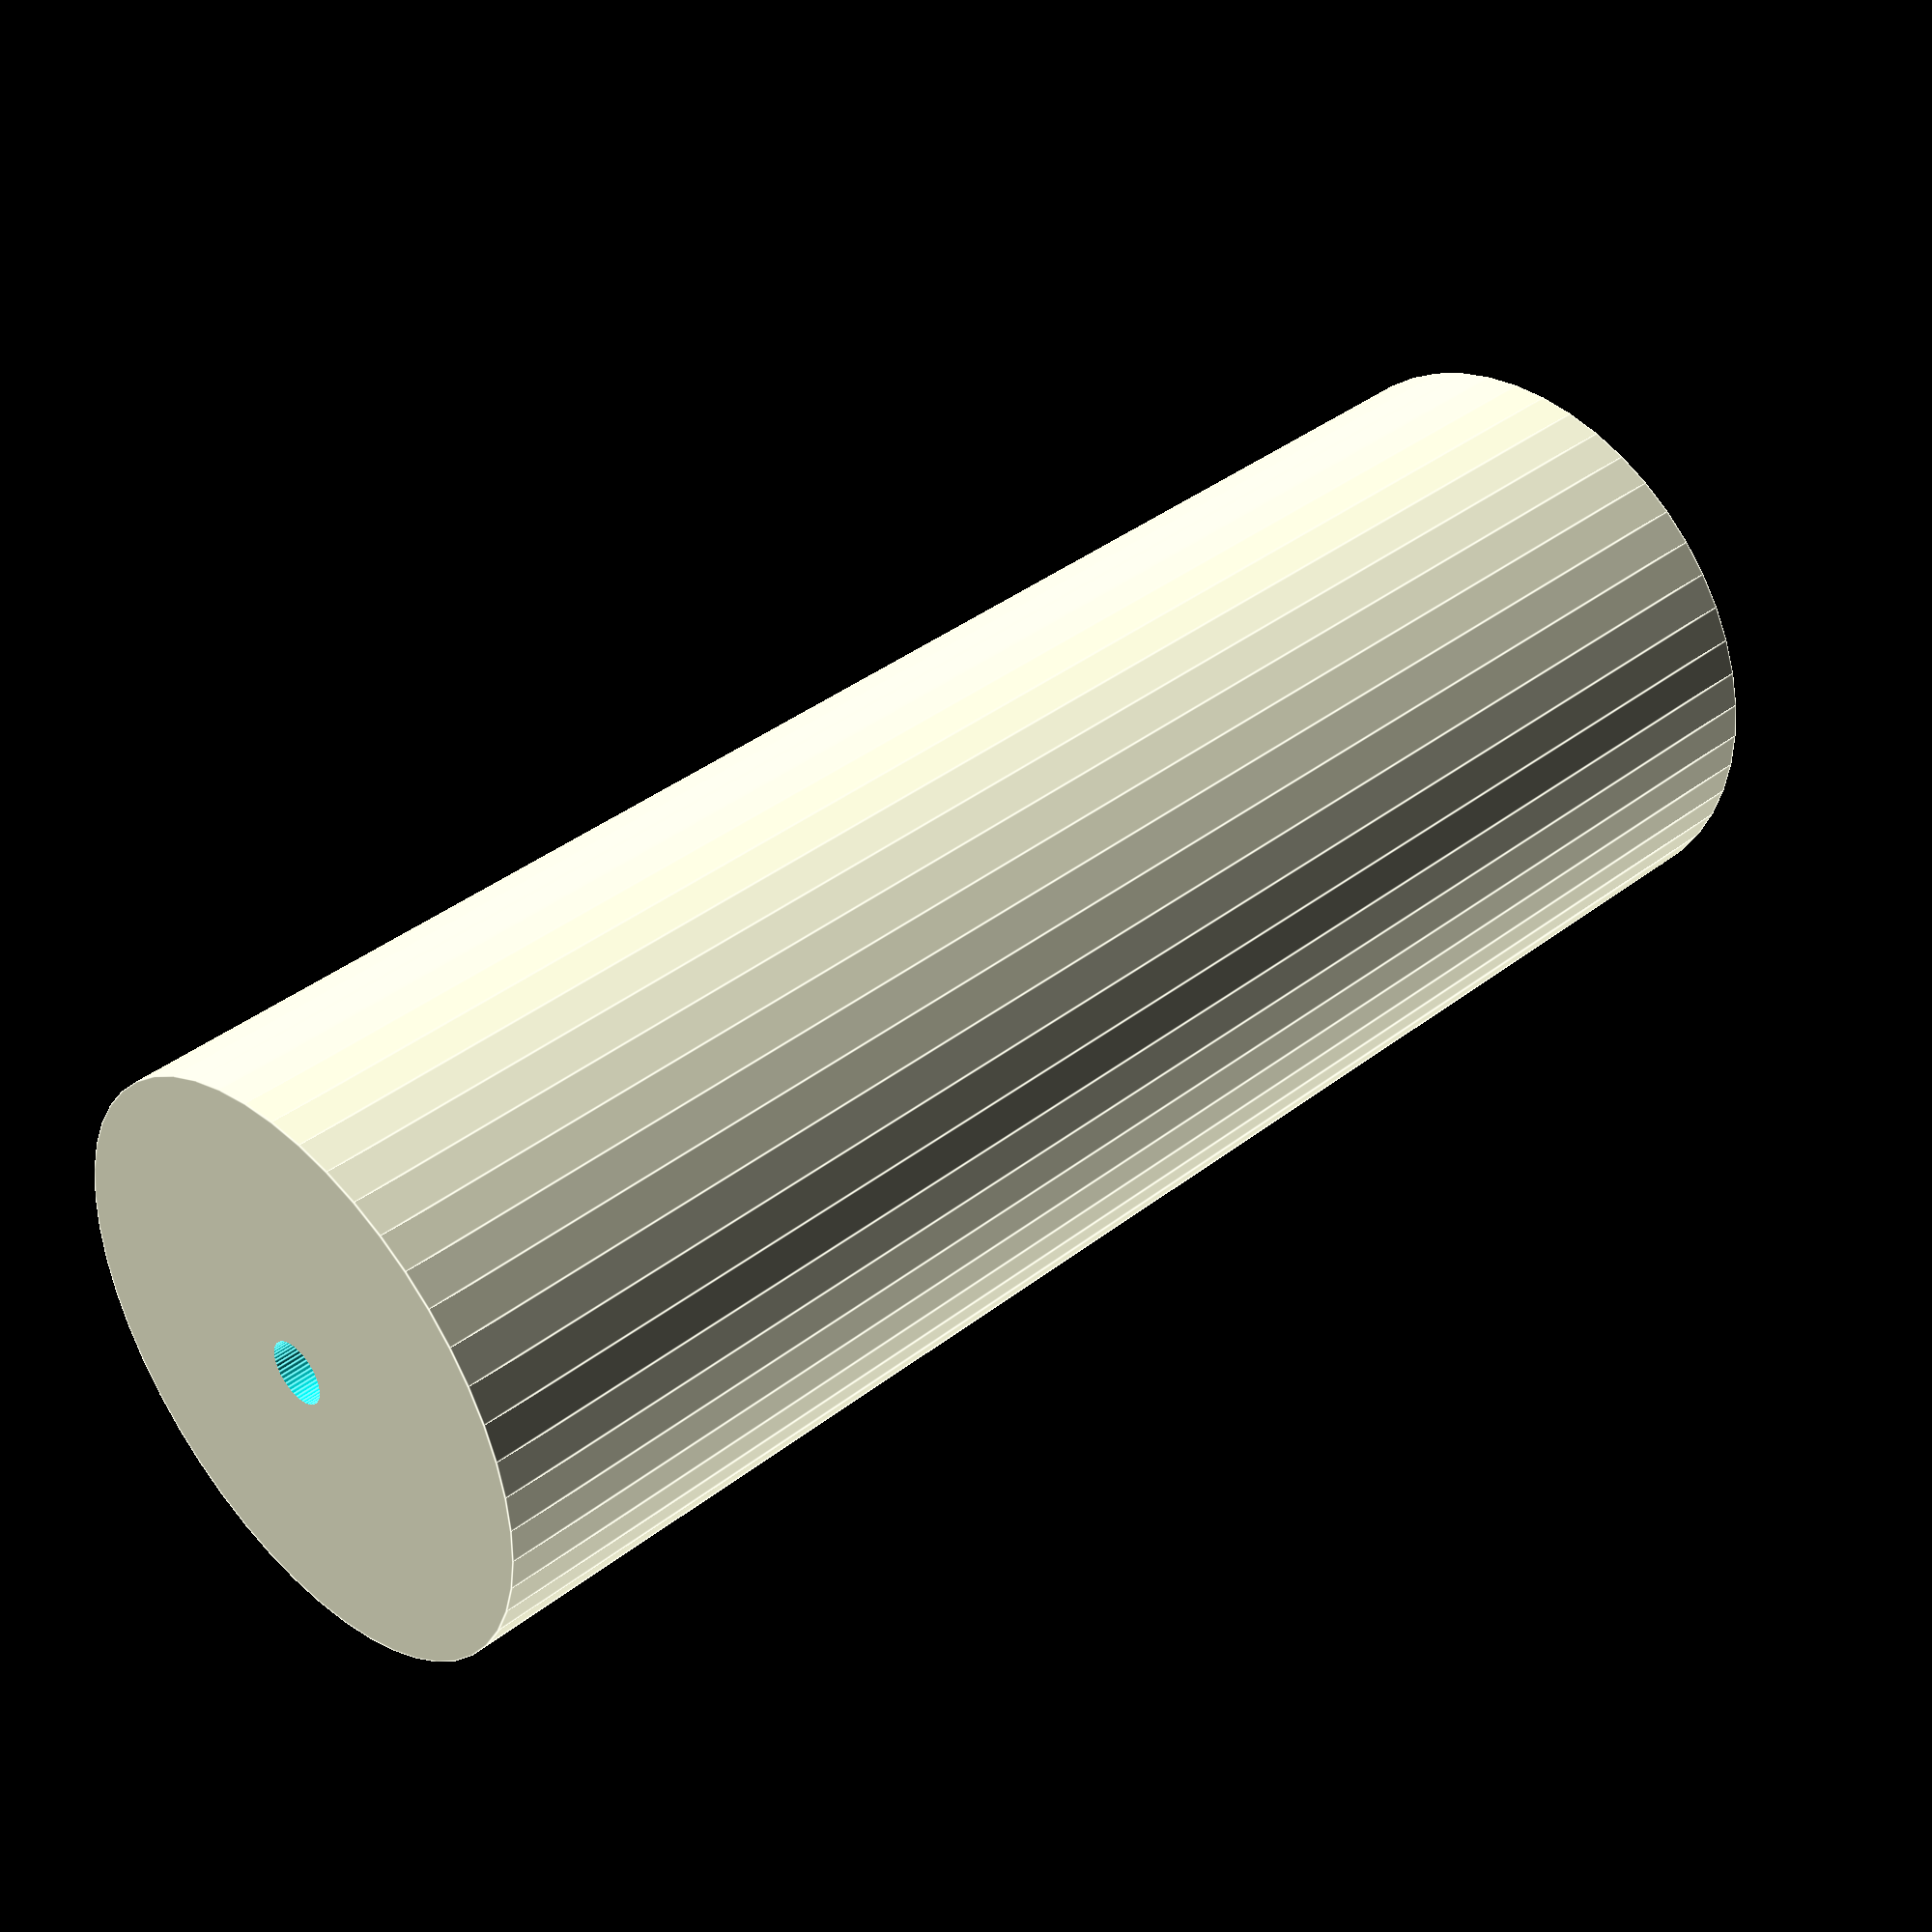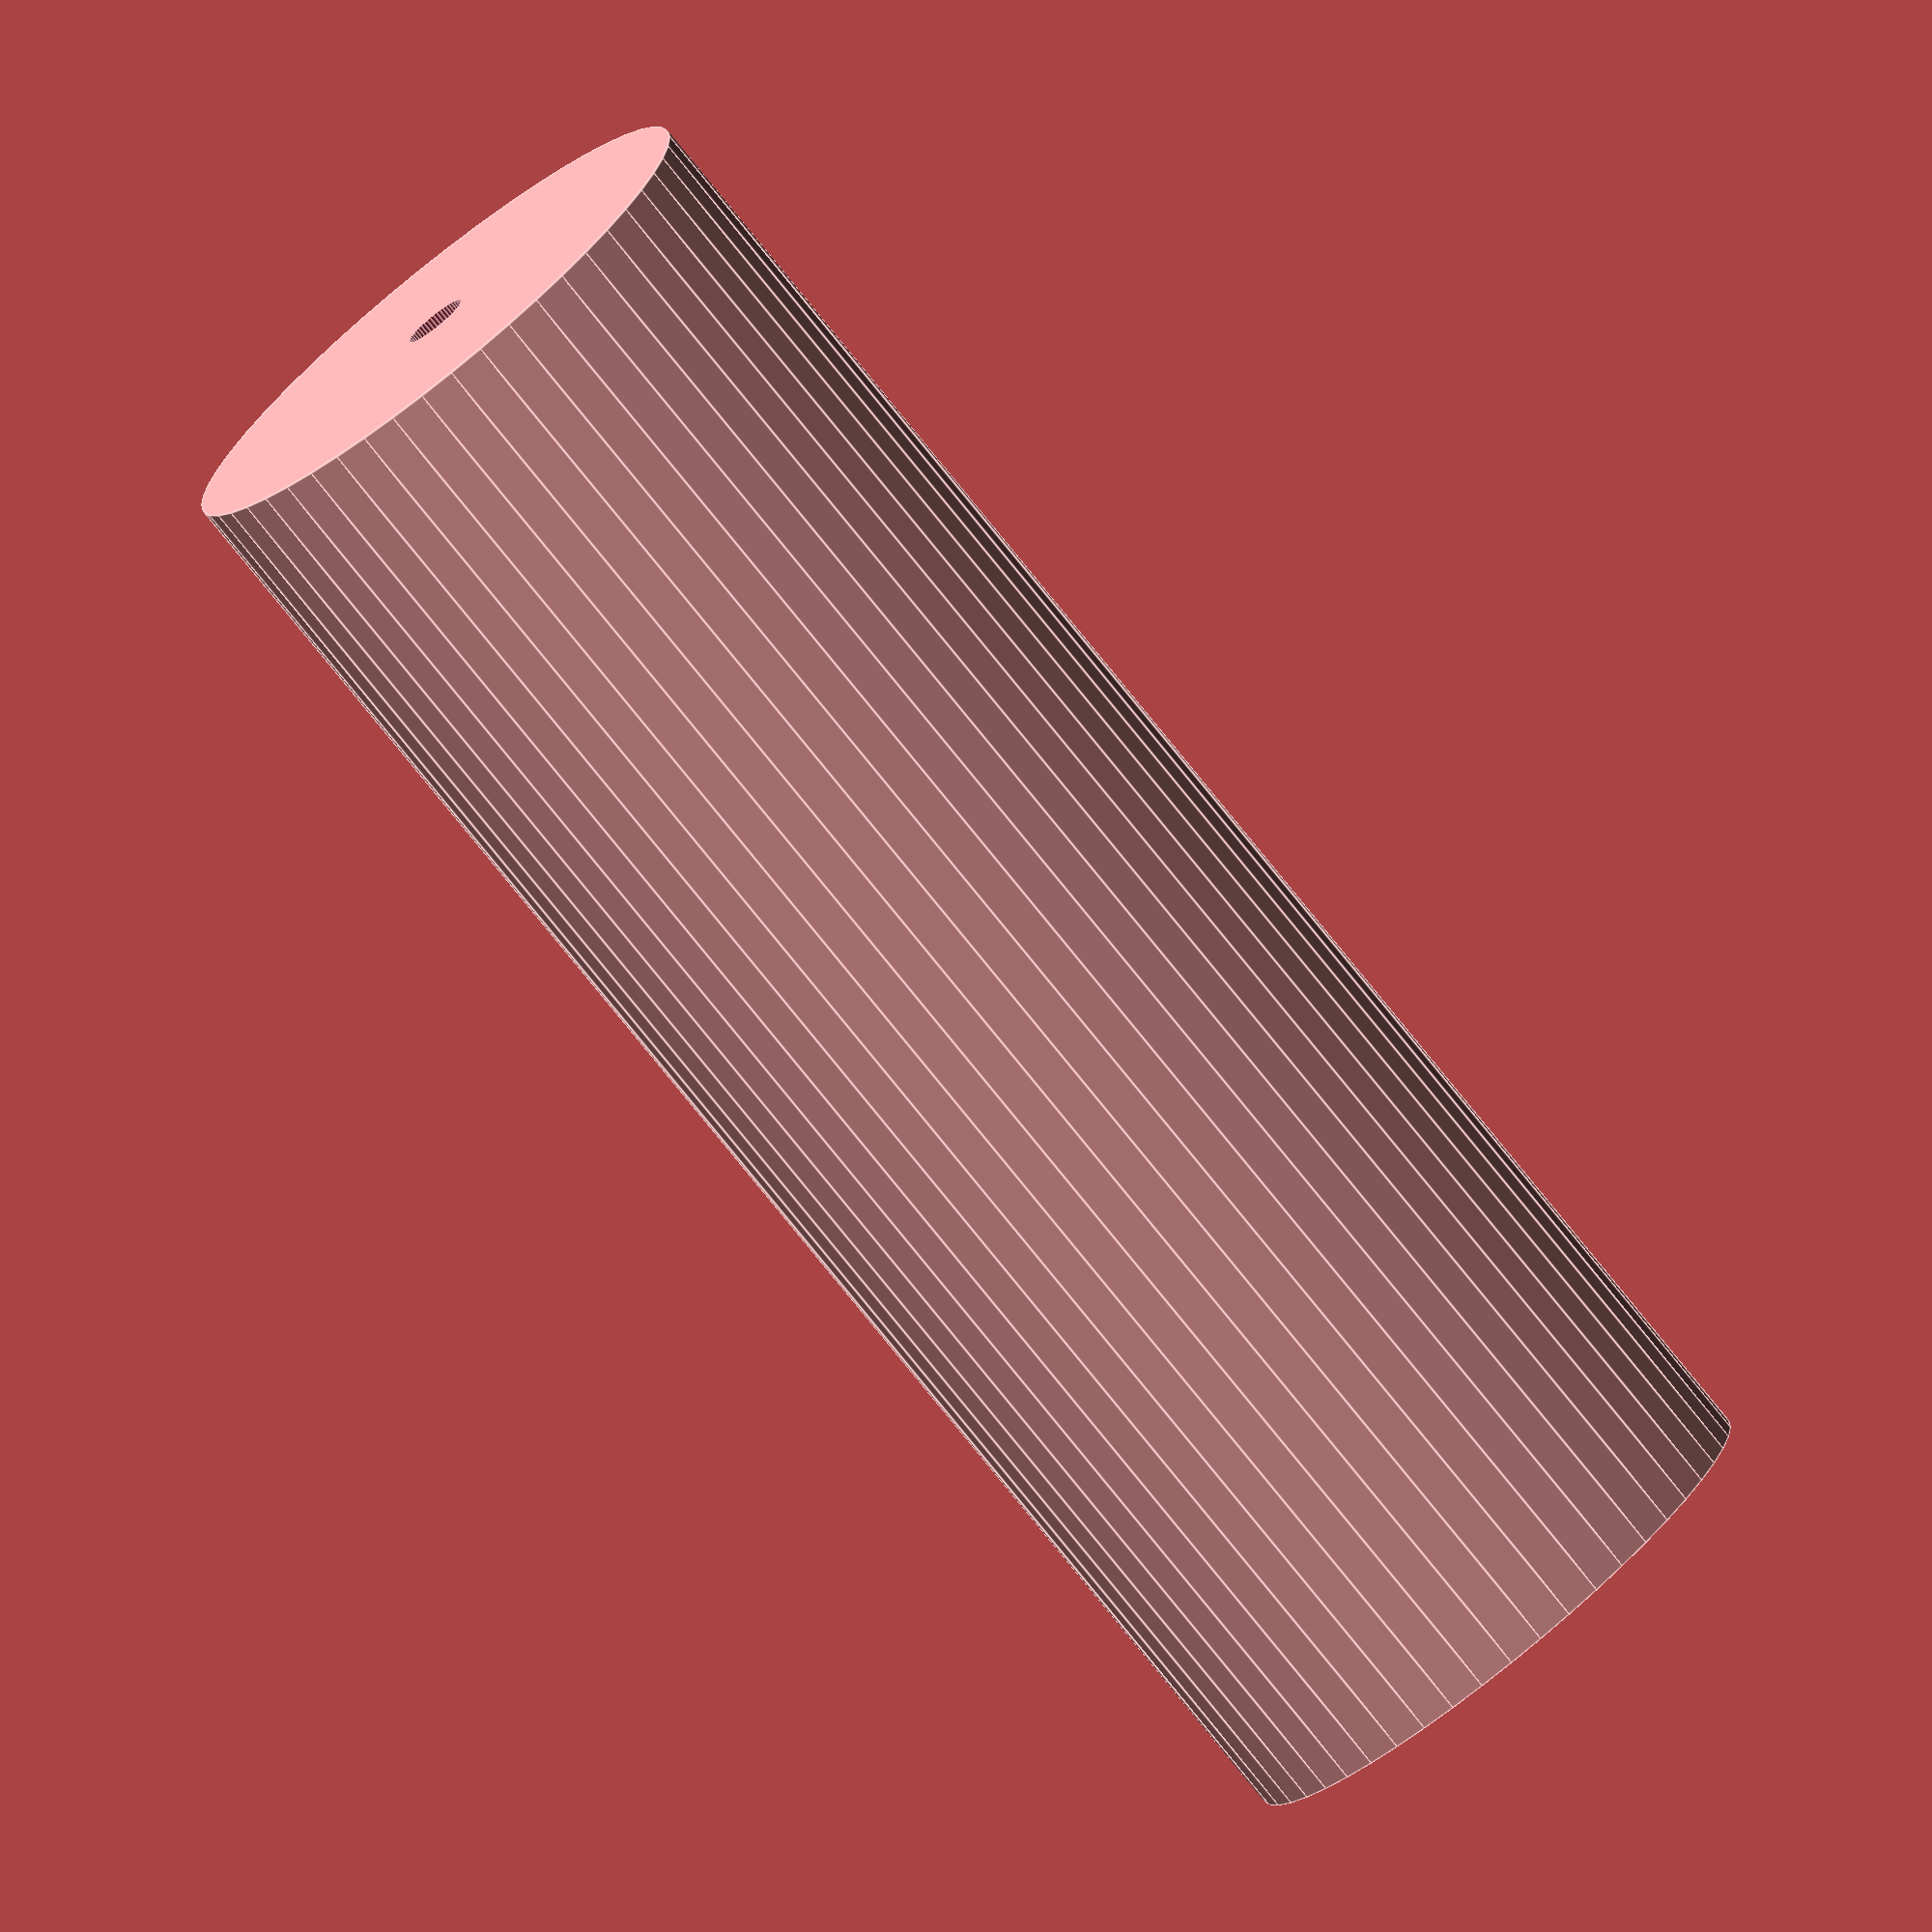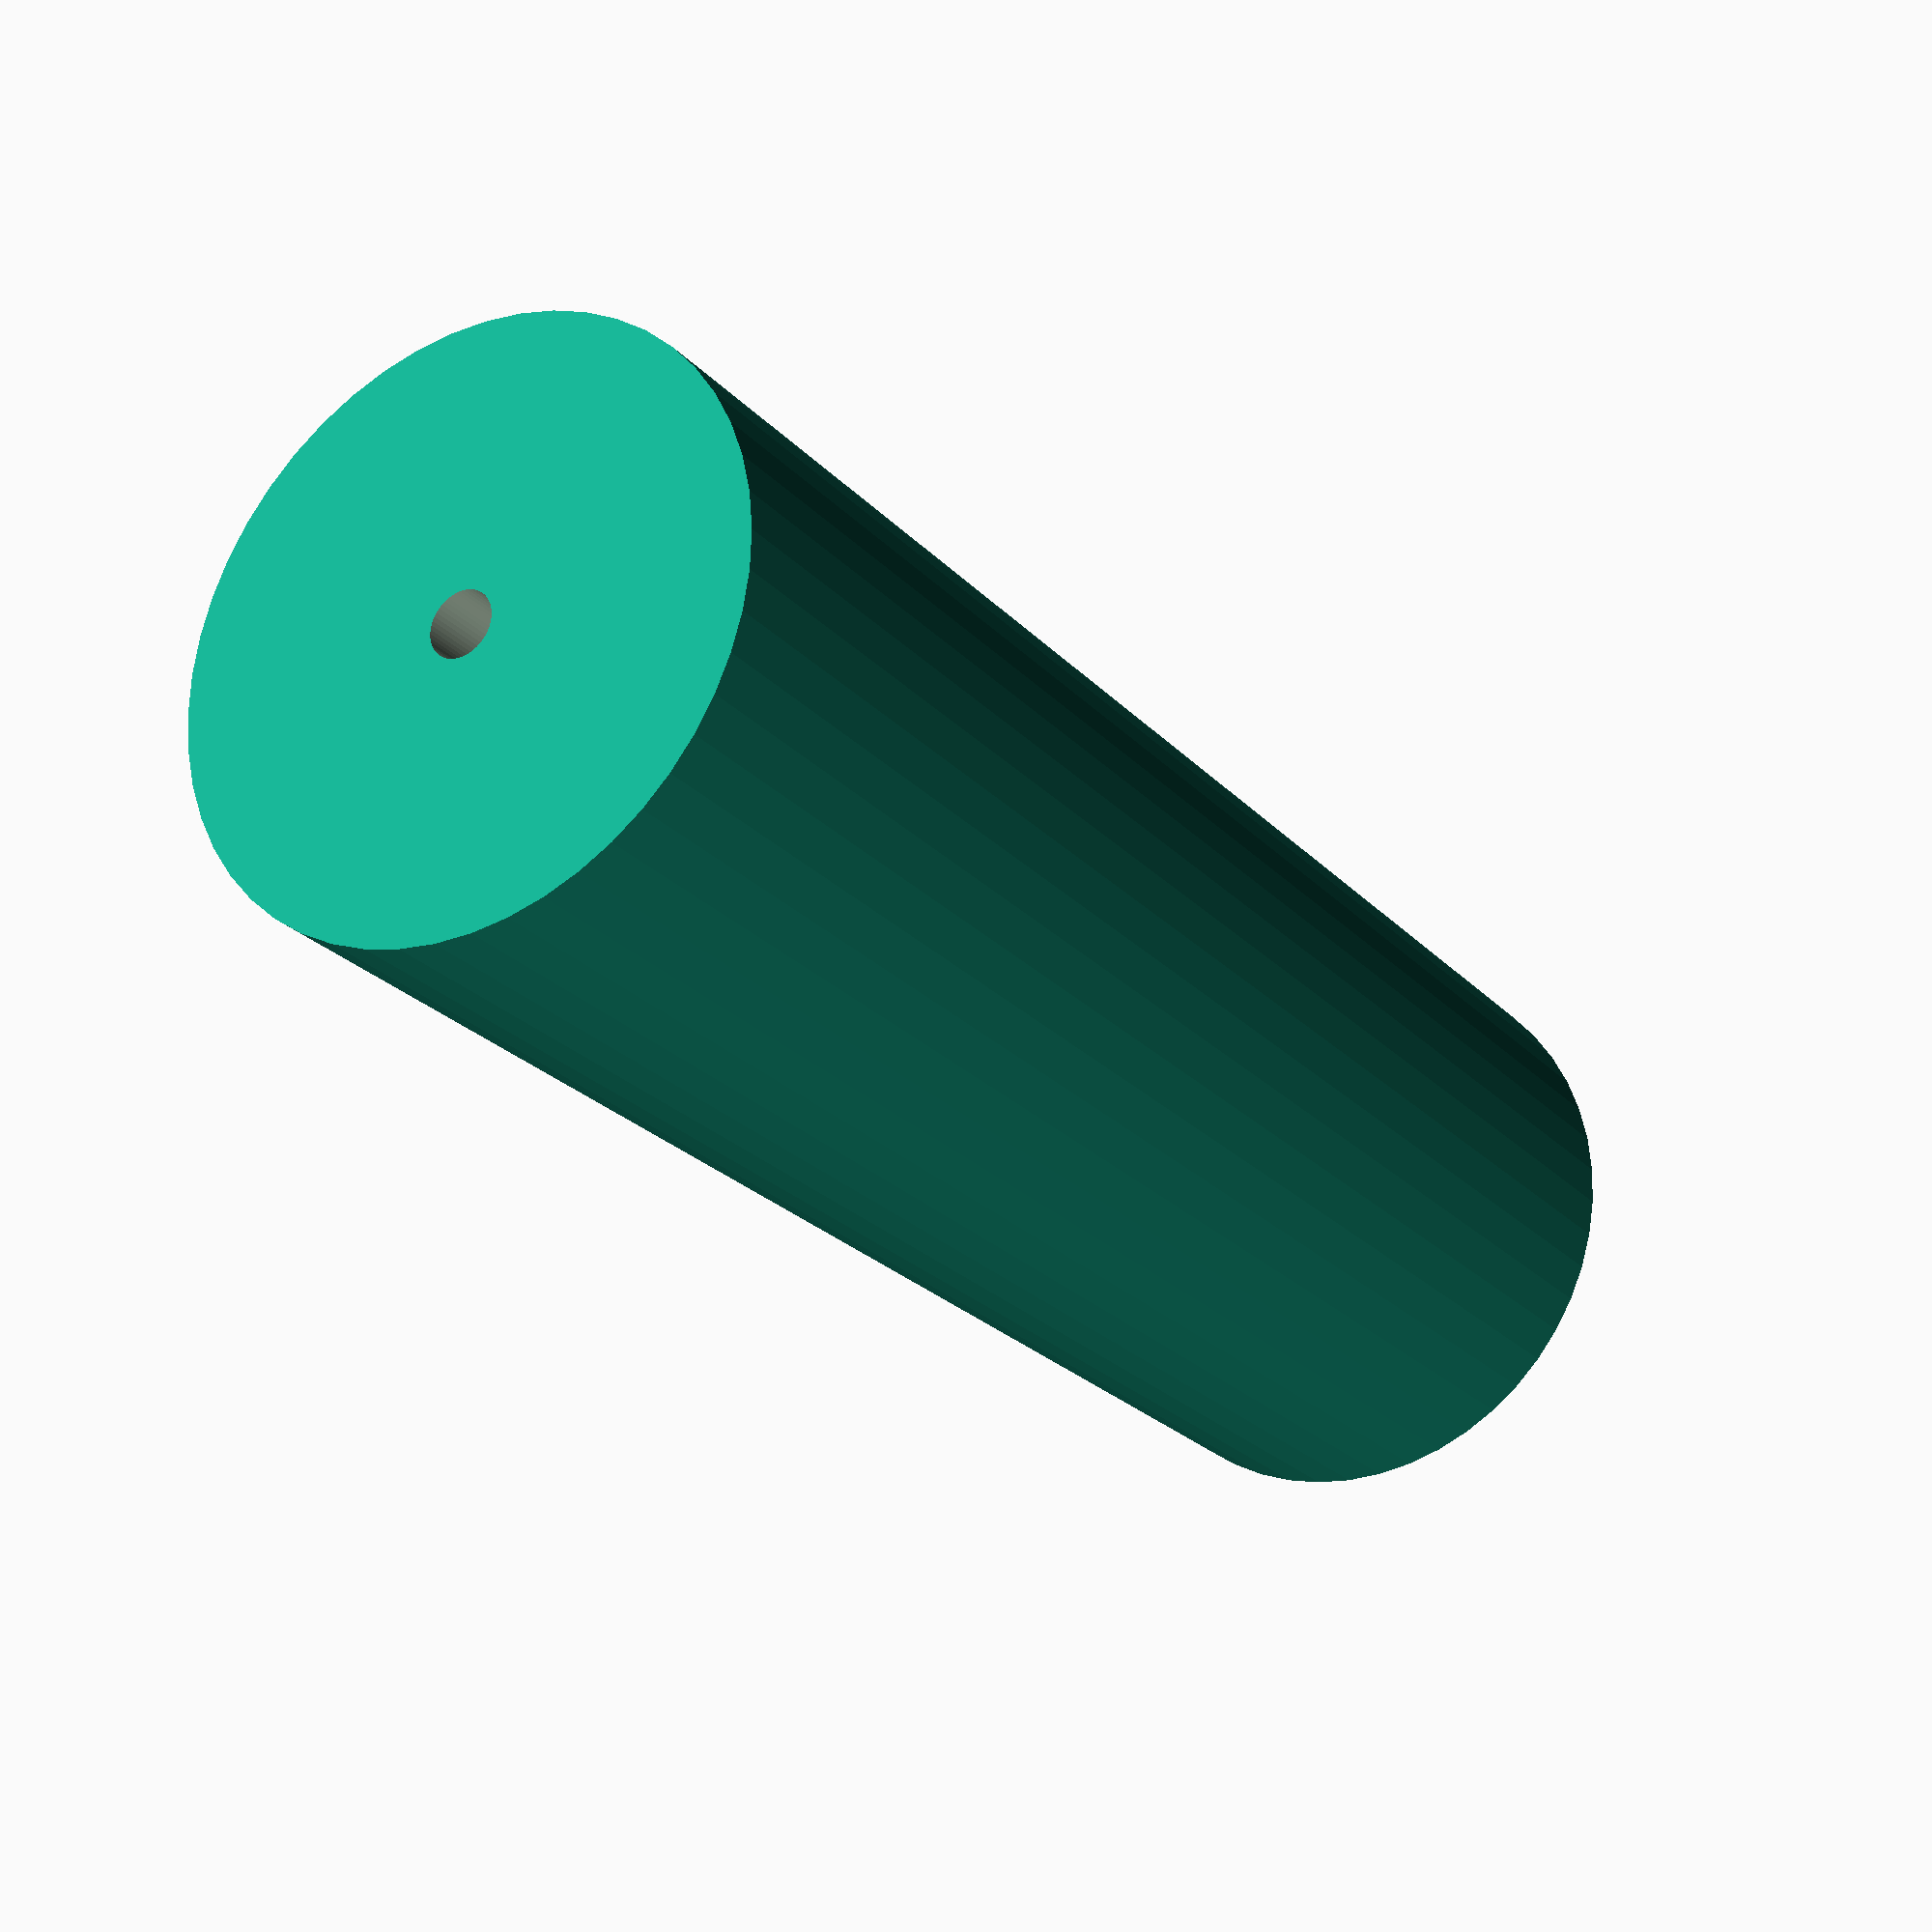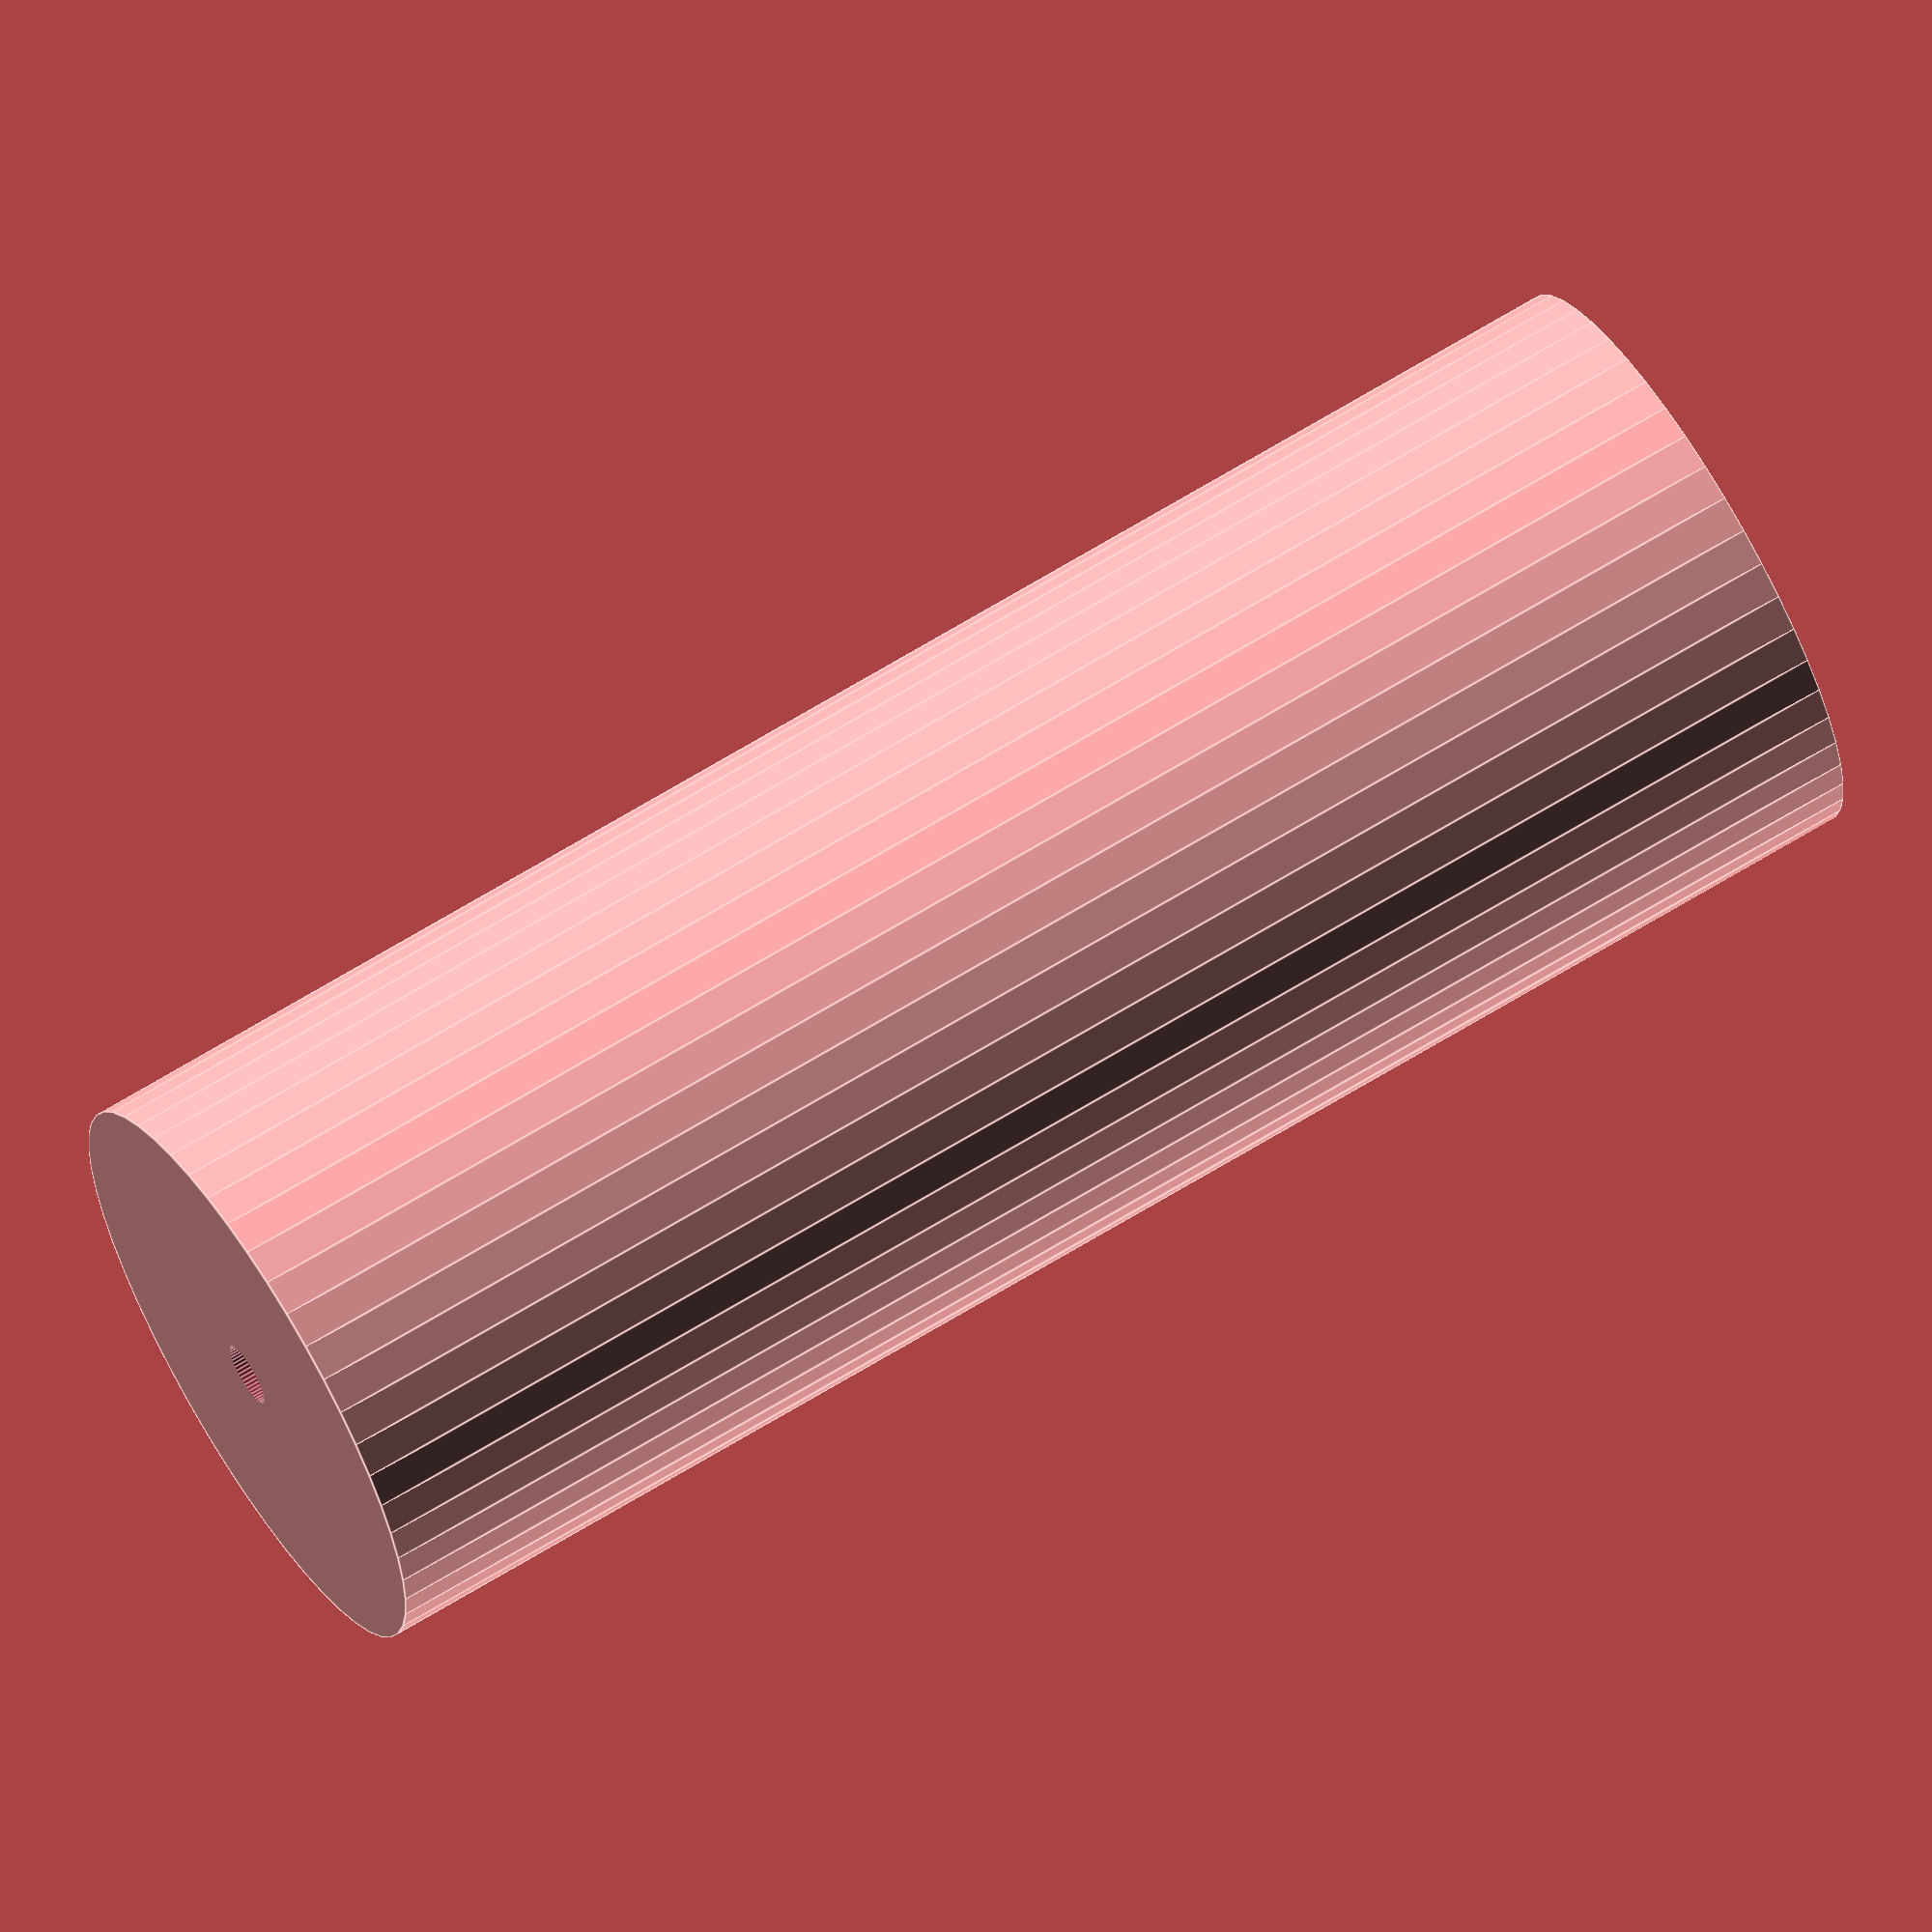
<openscad>
$fn = 50;


difference() {
	union() {
		translate(v = [0, 0, -46.5000000000]) {
			cylinder(h = 93, r = 16.5000000000);
		}
	}
	union() {
		translate(v = [0, 0, -100.0000000000]) {
			cylinder(h = 200, r = 1.8000000000);
		}
	}
}
</openscad>
<views>
elev=321.6 azim=163.2 roll=45.6 proj=p view=edges
elev=77.7 azim=273.4 roll=38.8 proj=o view=edges
elev=204.0 azim=174.2 roll=329.0 proj=p view=solid
elev=114.1 azim=154.6 roll=301.9 proj=o view=edges
</views>
